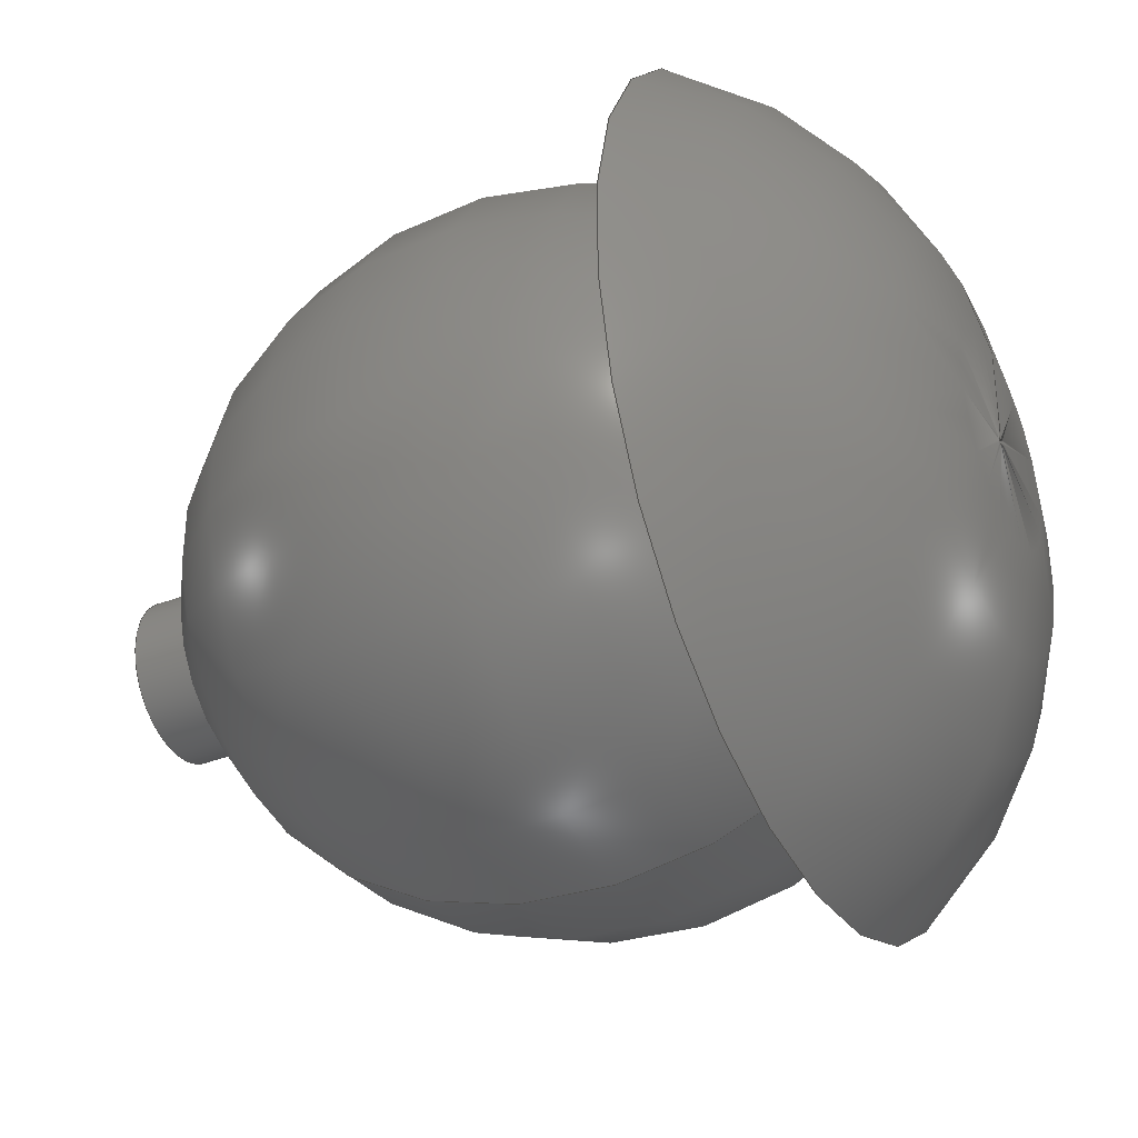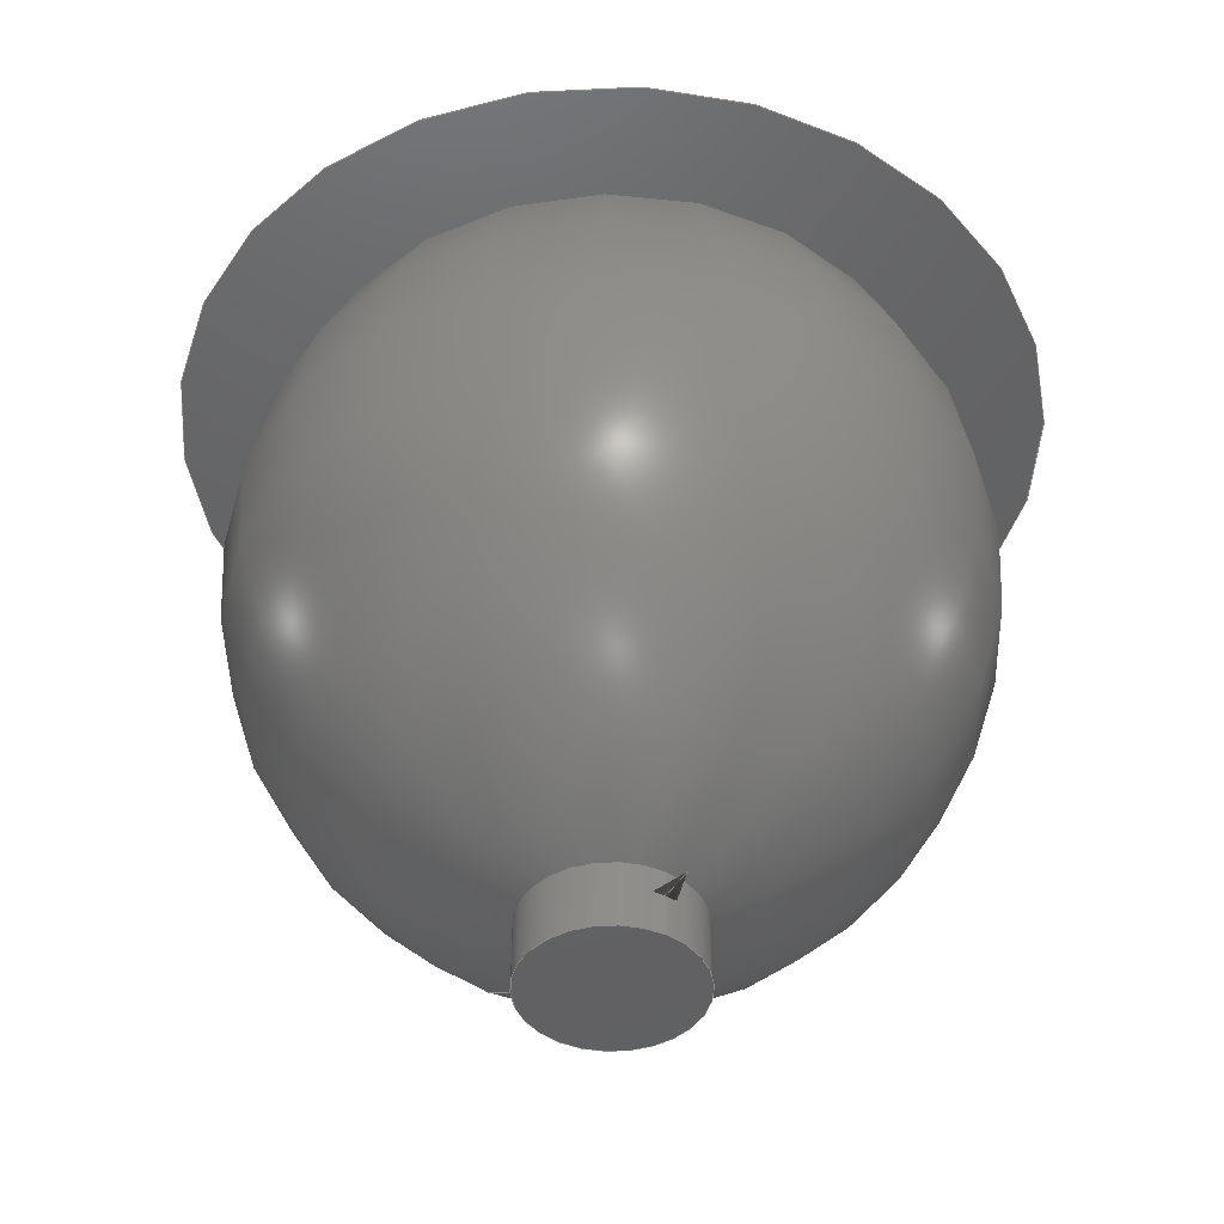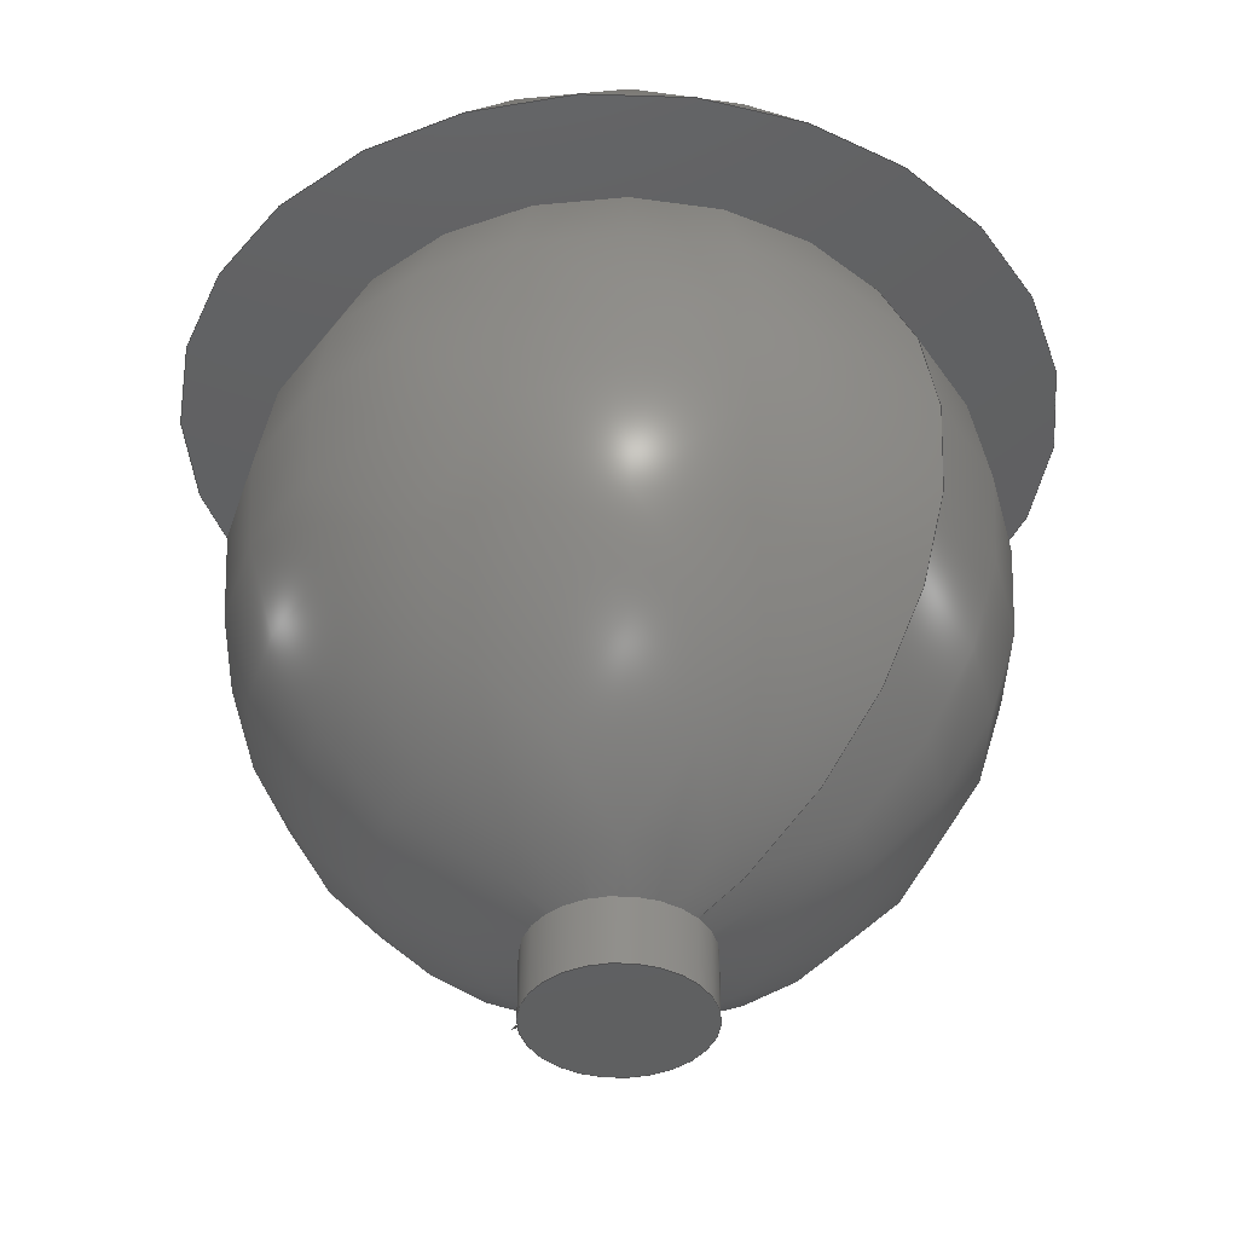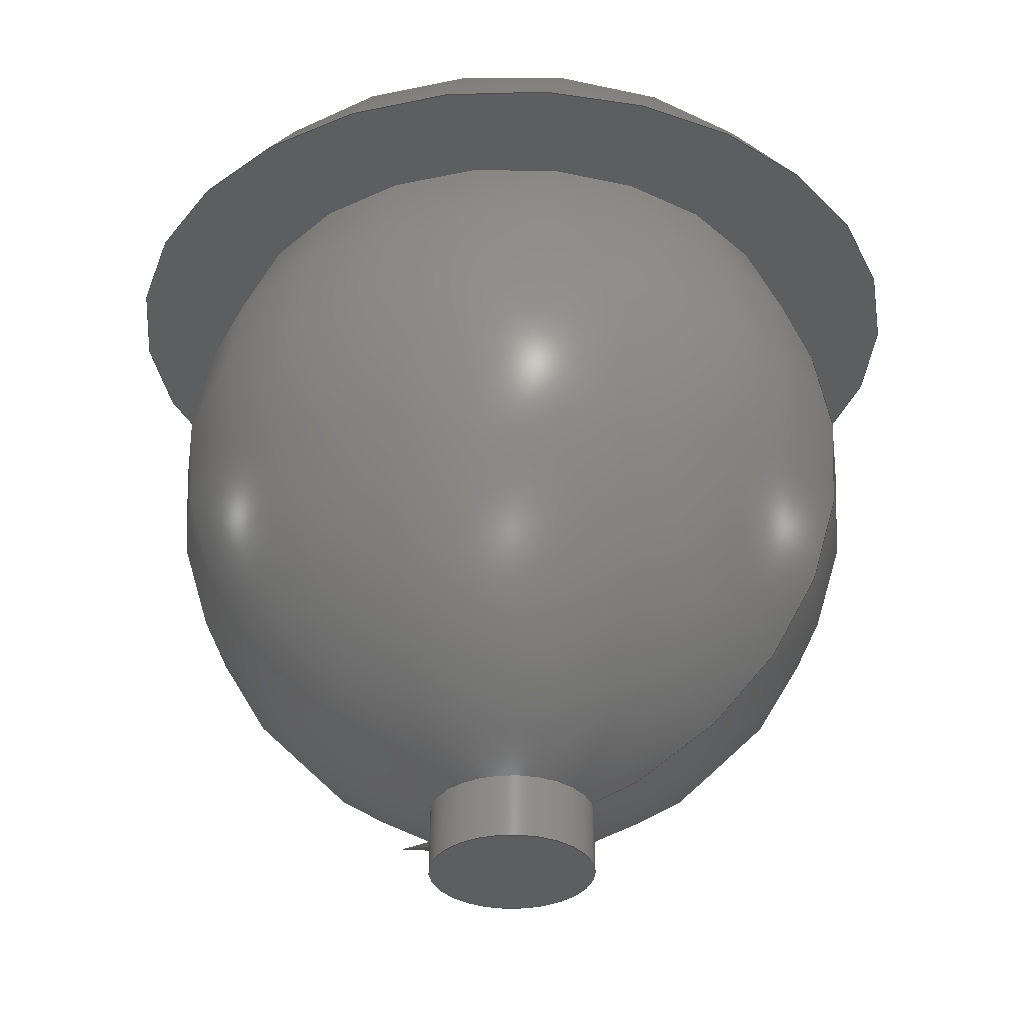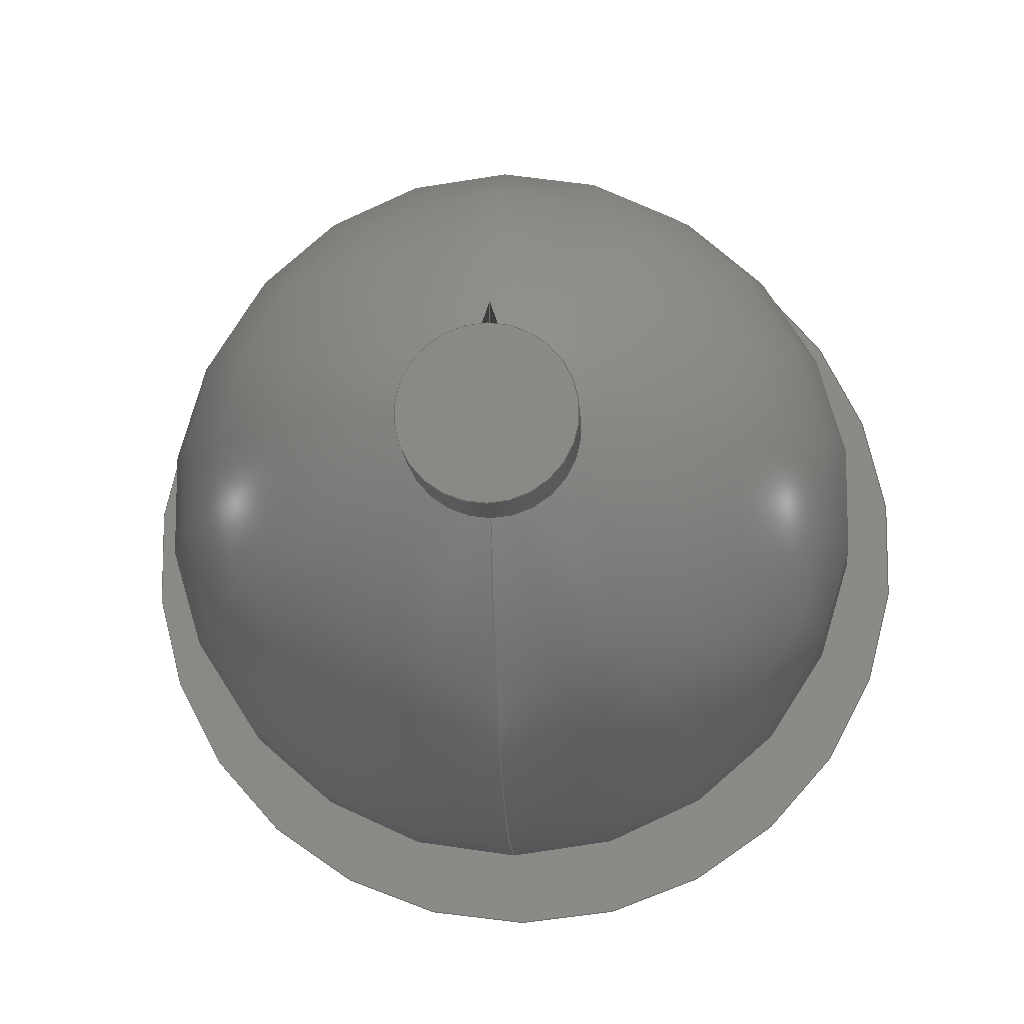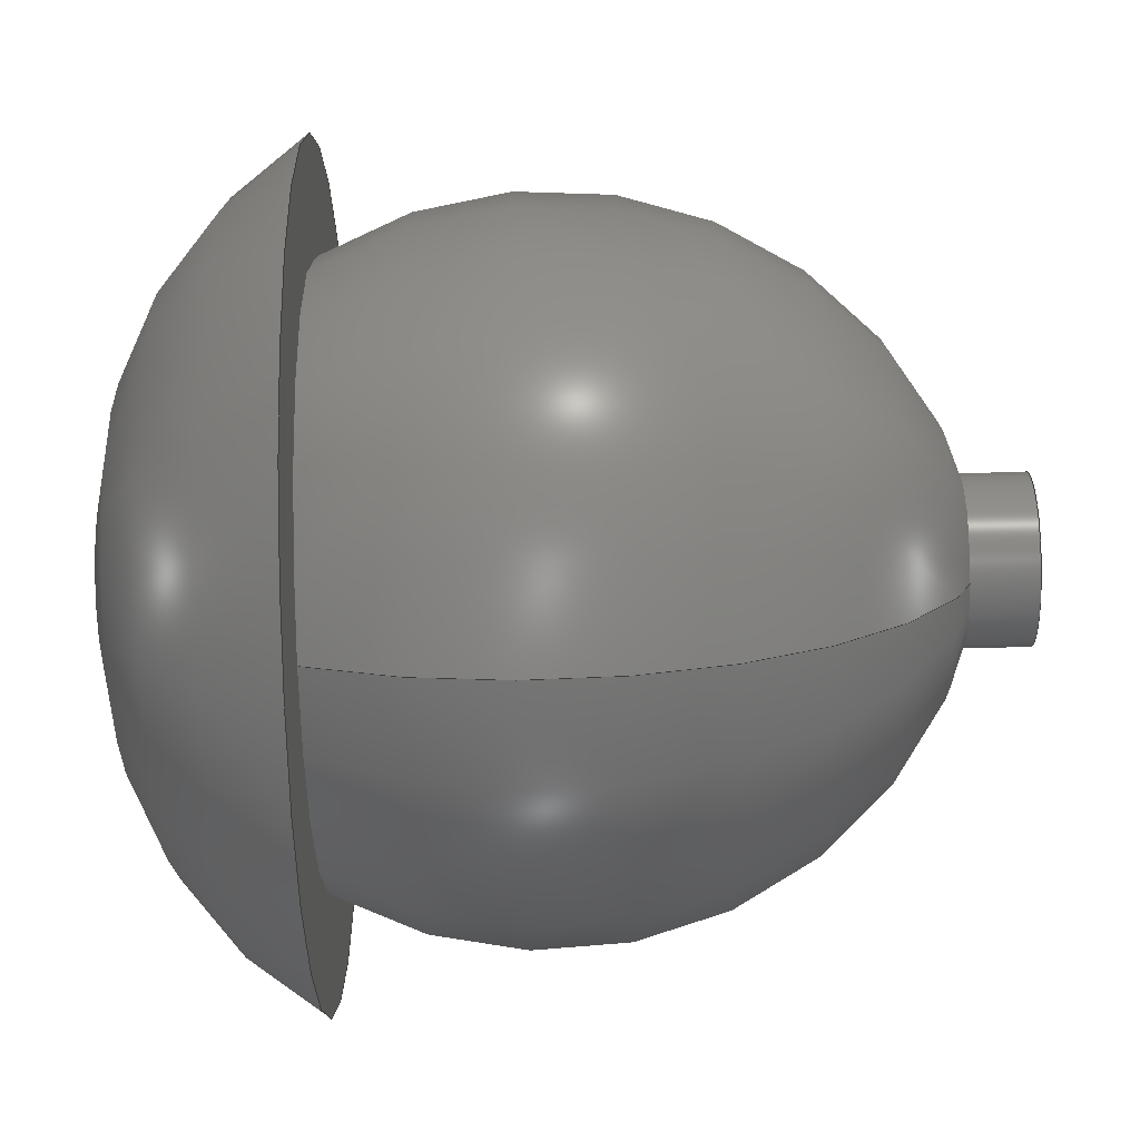
<metadata>
{"format":"step","ext":"step","renderer":"f3d","projection":"perspective","resolution":1024,"background":"white","views":[{"elev":-36.4,"azim":116.5,"up":"+Z"},{"elev":-44.8,"azim":-31.4,"up":"+Y"},{"elev":-41.0,"azim":129.3,"up":"+Y"},{"elev":-33.8,"azim":106.1,"up":"+Y"},{"elev":-11.9,"azim":3.0,"up":"+Z"},{"elev":-75.3,"azim":-88.6,"up":"+Z"}]}
</metadata>
<code>
ISO-10303-21;
DATA;
#1=SHAPE_REPRESENTATION_RELATIONSHIP('','',#52,#2);
#2=ADVANCED_BREP_SHAPE_REPRESENTATION('',(#50),#90);
#3=CYLINDRICAL_SURFACE('',#58,0.0007937);
#4=PLANE('',#56);
#5=PLANE('',#60);
#6=ORIENTED_EDGE('',*,*,#12,.T.);
#7=ORIENTED_EDGE('',*,*,#13,.F.);
#8=ORIENTED_EDGE('',*,*,#14,.F.);
#9=ORIENTED_EDGE('',*,*,#13,.T.);
#10=ORIENTED_EDGE('',*,*,#12,.F.);
#11=ORIENTED_EDGE('',*,*,#14,.T.);
#12=EDGE_CURVE('',#25,#25,#15,.T.);
#13=EDGE_CURVE('',#26,#26,#16,.T.);
#14=EDGE_CURVE('',#27,#27,#17,.T.);
#15=CIRCLE('',#55,0.003967);
#16=CIRCLE('',#57,0.0007937);
#17=CIRCLE('',#59,0.0007937);
#18=EDGE_LOOP('',(#6));
#19=EDGE_LOOP('',(#7));
#20=EDGE_LOOP('',(#8));
#21=EDGE_LOOP('',(#9));
#22=EDGE_LOOP('',(#10));
#23=EDGE_LOOP('',(#11));
#24=VERTEX_POINT('',#79);
#25=VERTEX_POINT('',#81);
#26=VERTEX_POINT('',#84);
#27=VERTEX_POINT('',#87);
#28=VERTEX_LOOP('',#24);
#29=FACE_BOUND('',#28,.T.);
#30=FACE_BOUND('',#18,.T.);
#31=FACE_BOUND('',#19,.T.);
#32=FACE_BOUND('',#20,.T.);
#33=FACE_BOUND('',#21,.T.);
#34=FACE_BOUND('',#22,.T.);
#35=FACE_BOUND('',#23,.T.);
#36=DEGENERATE_TOROIDAL_SURFACE('',#54,0.0005548,0.003967,
 .T.);
#37=ADVANCED_FACE('',(#29,#30),#36,.T.);
#38=ADVANCED_FACE('',(#31),#4,.F.);
#39=ADVANCED_FACE('',(#32,#33),#3,.T.);
#40=ADVANCED_FACE('',(#34,#35),#5,.F.);
#41=CLOSED_SHELL('',(#37,#38,#39,#40));
#42=STYLED_ITEM('',(#43),#50);
#43=PRESENTATION_STYLE_ASSIGNMENT((#44));
#44=SURFACE_STYLE_USAGE(.BOTH.,#45);
#45=SURFACE_SIDE_STYLE('',(#46));
#46=SURFACE_STYLE_FILL_AREA(#47);
#47=FILL_AREA_STYLE('',(#48));
#48=FILL_AREA_STYLE_COLOUR('',#49);
#49=COLOUR_RGB('',0.6157,0.8118,0.9294);
#50=MANIFOLD_SOLID_BREP('Part 1',#41);
#51=SHAPE_DEFINITION_REPRESENTATION(#95,#52);
#52=SHAPE_REPRESENTATION('Part 1',(#53),#90);
#53=AXIS2_PLACEMENT_3D('',#77,#61,#62);
#54=AXIS2_PLACEMENT_3D('',#78,#63,#64);
#55=AXIS2_PLACEMENT_3D('',#80,#65,#66);
#56=AXIS2_PLACEMENT_3D('',#82,#67,#68);
#57=AXIS2_PLACEMENT_3D('',#83,#69,#70);
#58=AXIS2_PLACEMENT_3D('',#85,#71,#72);
#59=AXIS2_PLACEMENT_3D('',#86,#73,#74);
#60=AXIS2_PLACEMENT_3D('',#88,#75,#76);
#61=DIRECTION('',(0,0,1));
#62=DIRECTION('',(1,0,0));
#63=DIRECTION('',(0,1,0));
#64=DIRECTION('',(0,0,1));
#65=DIRECTION('',(0,1,0));
#66=DIRECTION('',(0,0,1));
#67=DIRECTION('',(0,1,0));
#68=DIRECTION('',(0,0,1));
#69=DIRECTION('',(0,1,0));
#70=DIRECTION('',(0,0,1));
#71=DIRECTION('',(0,1,0));
#72=DIRECTION('',(0,0,1));
#73=DIRECTION('',(0,1,0));
#74=DIRECTION('',(0,0,1));
#75=DIRECTION('',(0,1,0));
#76=DIRECTION('',(0,0,1));
#77=CARTESIAN_POINT('',(0,0,0));
#78=CARTESIAN_POINT('',(0,-0.003928,0));
#79=CARTESIAN_POINT('',(4.337e-19,0,0));
#80=CARTESIAN_POINT('',(0,-0.001905,0));
#81=CARTESIAN_POINT('',(0,-0.001905,0.003967));
#82=CARTESIAN_POINT('',(0.0003969,-0.008255,0));
#83=CARTESIAN_POINT('',(0,-0.008255,0));
#84=CARTESIAN_POINT('',(0,-0.008255,0.0007937));
#85=CARTESIAN_POINT('',(0,-0.004128,0));
#86=CARTESIAN_POINT('',(0,-0.001905,0));
#87=CARTESIAN_POINT('',(0,-0.001905,0.0007937));
#88=CARTESIAN_POINT('',(0.002381,-0.001905,0));
#89=MECHANICAL_DESIGN_GEOMETRIC_PRESENTATION_REPRESENTATION('',(#42),#90);
#90=(
GEOMETRIC_REPRESENTATION_CONTEXT(3)
GLOBAL_UNCERTAINTY_ASSIGNED_CONTEXT((#91))
GLOBAL_UNIT_ASSIGNED_CONTEXT((#94,#93,#92))
REPRESENTATION_CONTEXT('Part 1','TOP_LEVEL_ASSEMBLY_PART')
);
#91=UNCERTAINTY_MEASURE_WITH_UNIT(LENGTH_MEASURE(5e-06),#94,
'DISTANCE_ACCURACY_VALUE','Maximum Tolerance applied to model');
#92=(
NAMED_UNIT(*)
SI_UNIT($,.STERADIAN.)
SOLID_ANGLE_UNIT()
);
#93=(
NAMED_UNIT(*)
PLANE_ANGLE_UNIT()
SI_UNIT($,.RADIAN.)
);
#94=(
LENGTH_UNIT()
NAMED_UNIT(*)
SI_UNIT($,.METRE.)
);
#95=PRODUCT_DEFINITION_SHAPE('','',#96);
#96=PRODUCT_DEFINITION('','',#98,#97);
#97=PRODUCT_DEFINITION_CONTEXT('',#104,'design');
#98=PRODUCT_DEFINITION_FORMATION_WITH_SPECIFIED_SOURCE('','',#100,
 .NOT_KNOWN.);
#99=PRODUCT_RELATED_PRODUCT_CATEGORY('','',(#100));
#100=PRODUCT('Part 1','Part 1','Part 1',(#102));
#101=PRODUCT_CATEGORY('','');
#102=PRODUCT_CONTEXT('',#104,'mechanical');
#103=APPLICATION_PROTOCOL_DEFINITION('international standard',
'ap242_managed_model_based_3d_engineering',2011,#104);
#104=APPLICATION_CONTEXT('managed model based 3d engineering');
ENDSEC;
END-ISO-10303-21;

</code>
